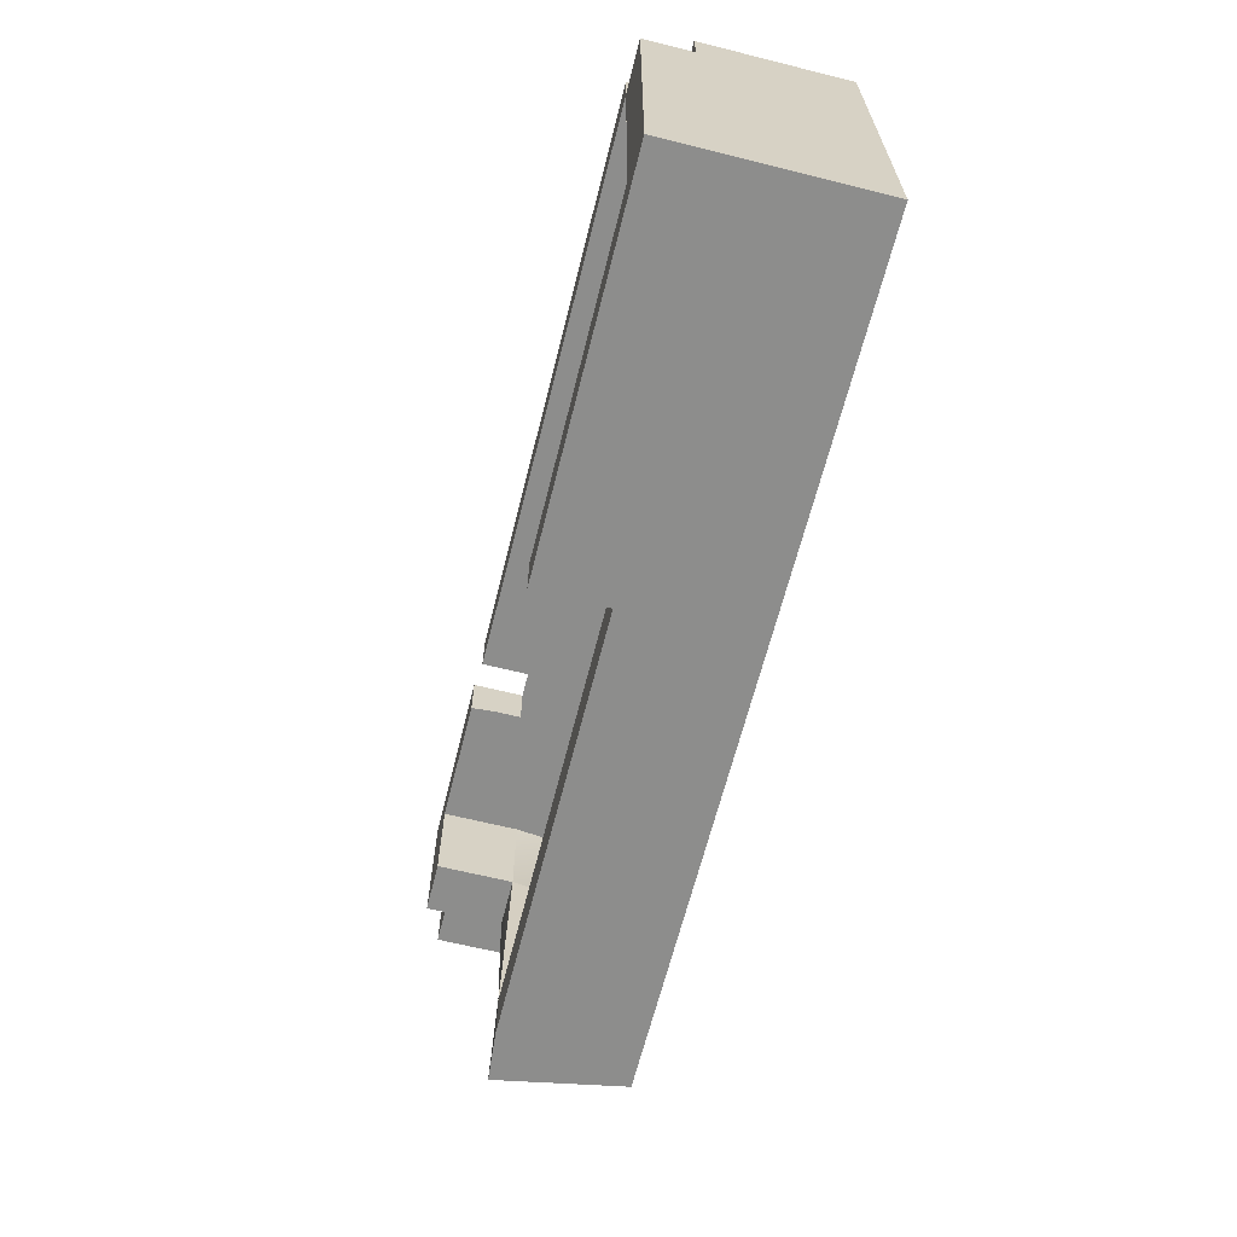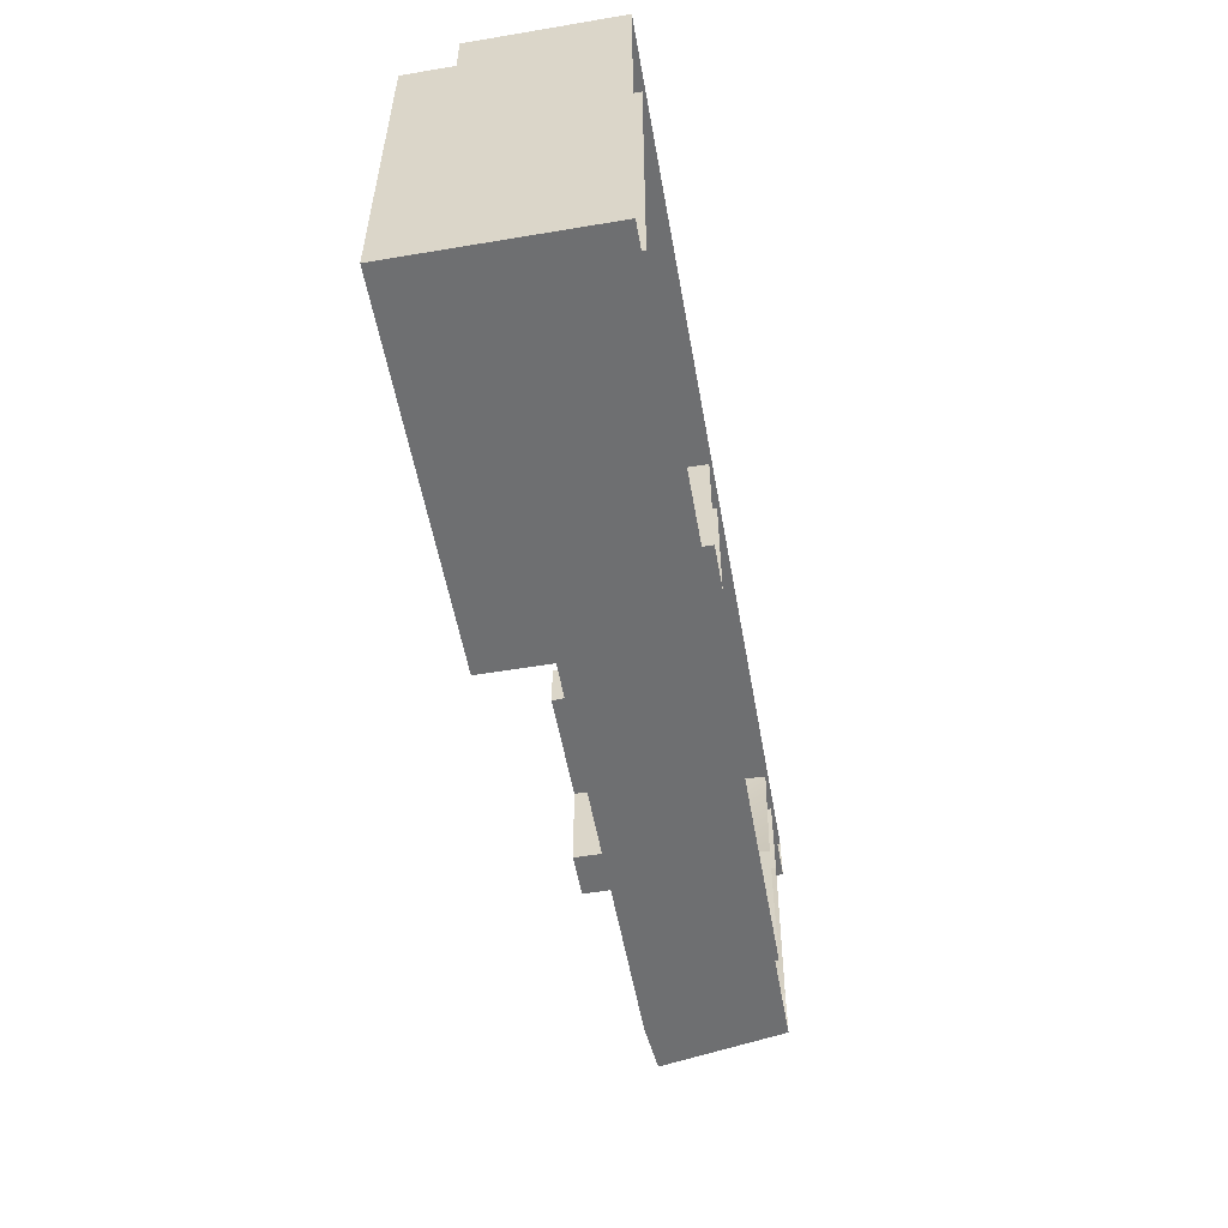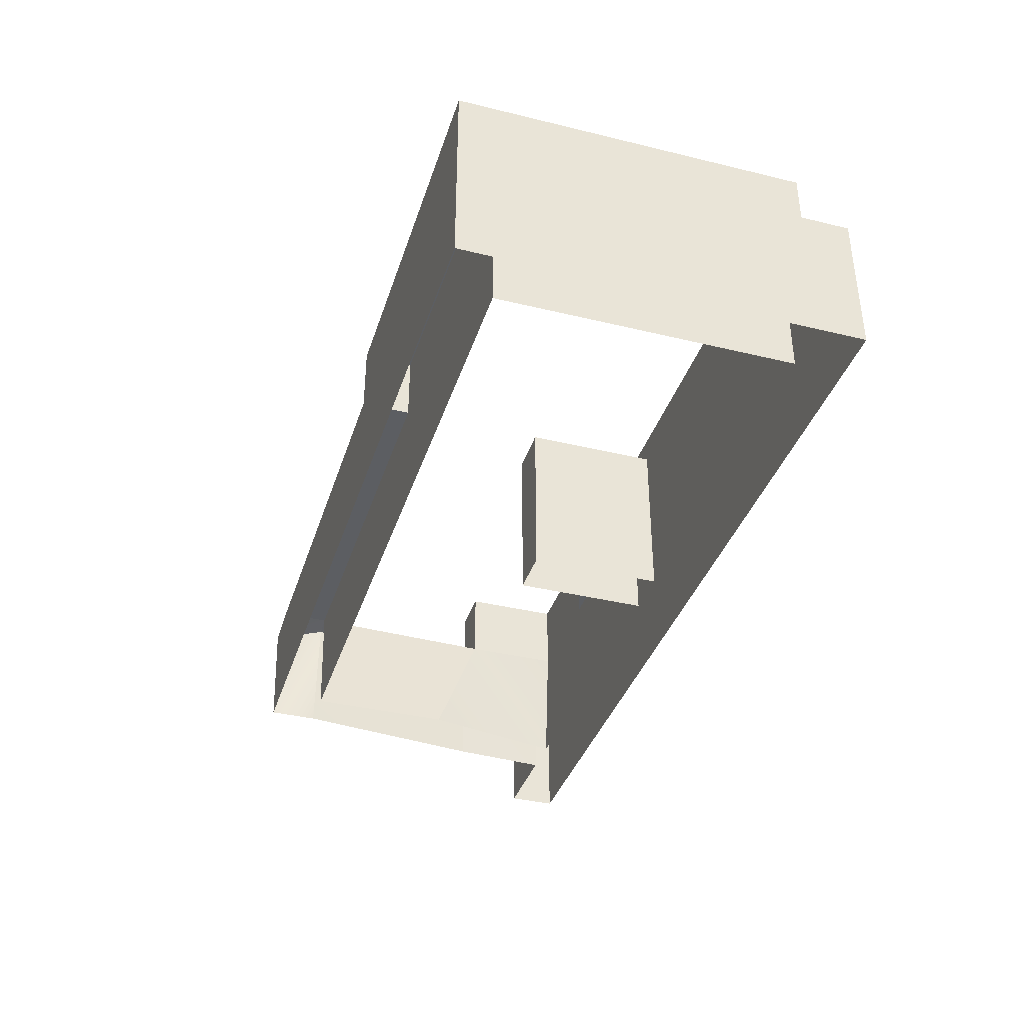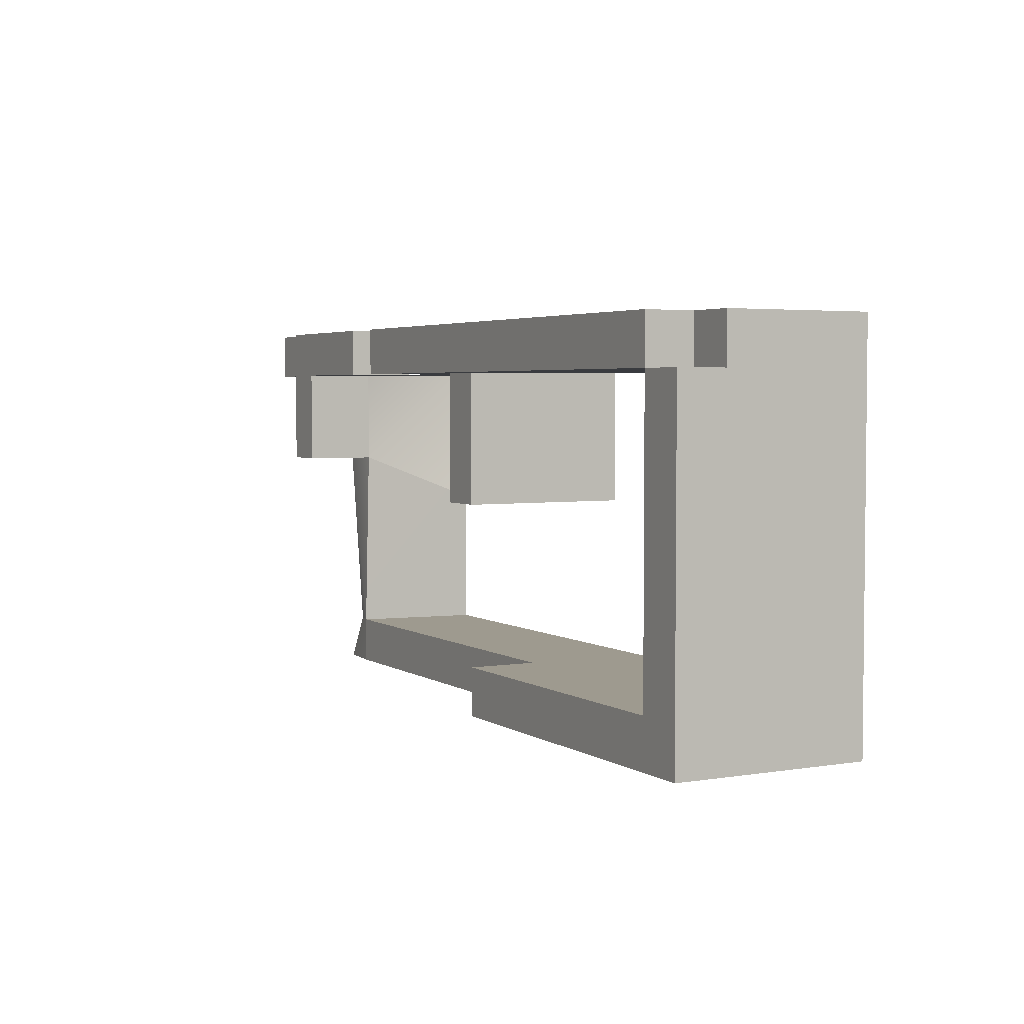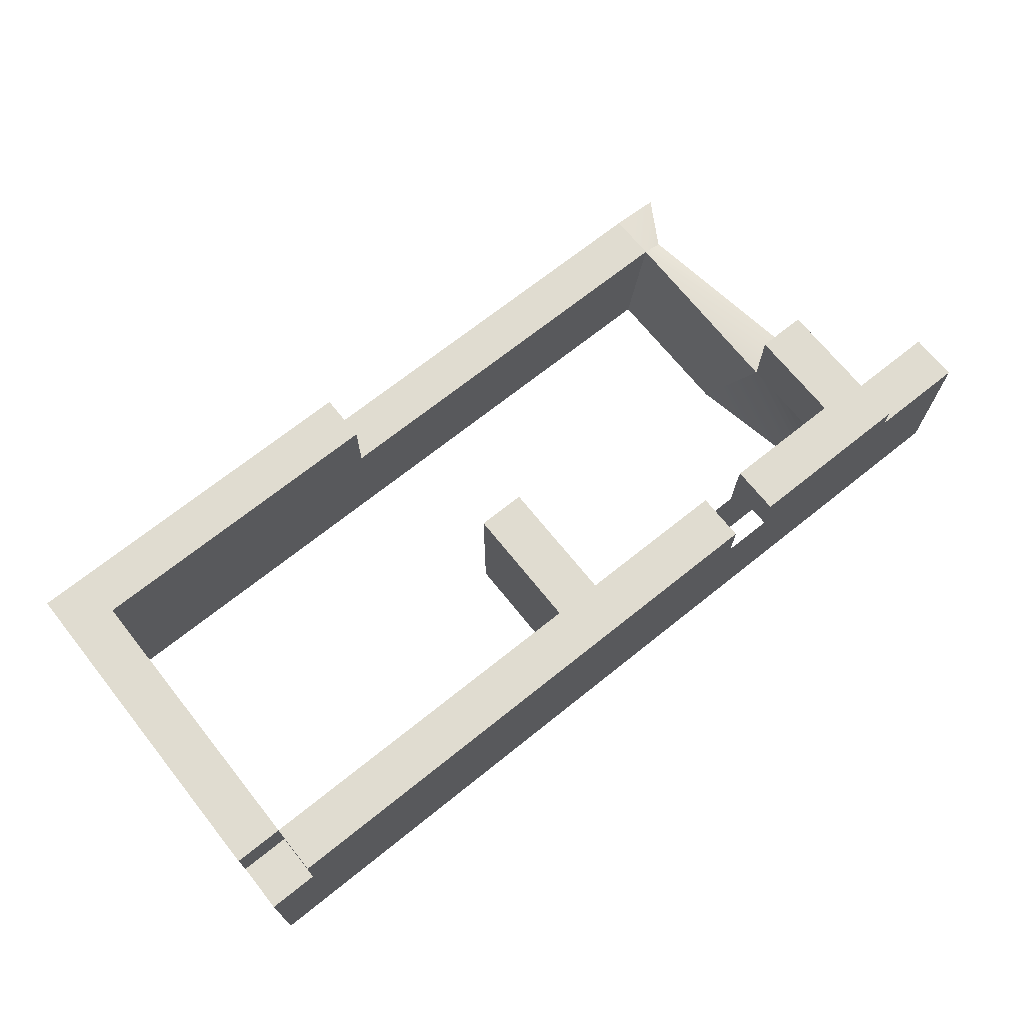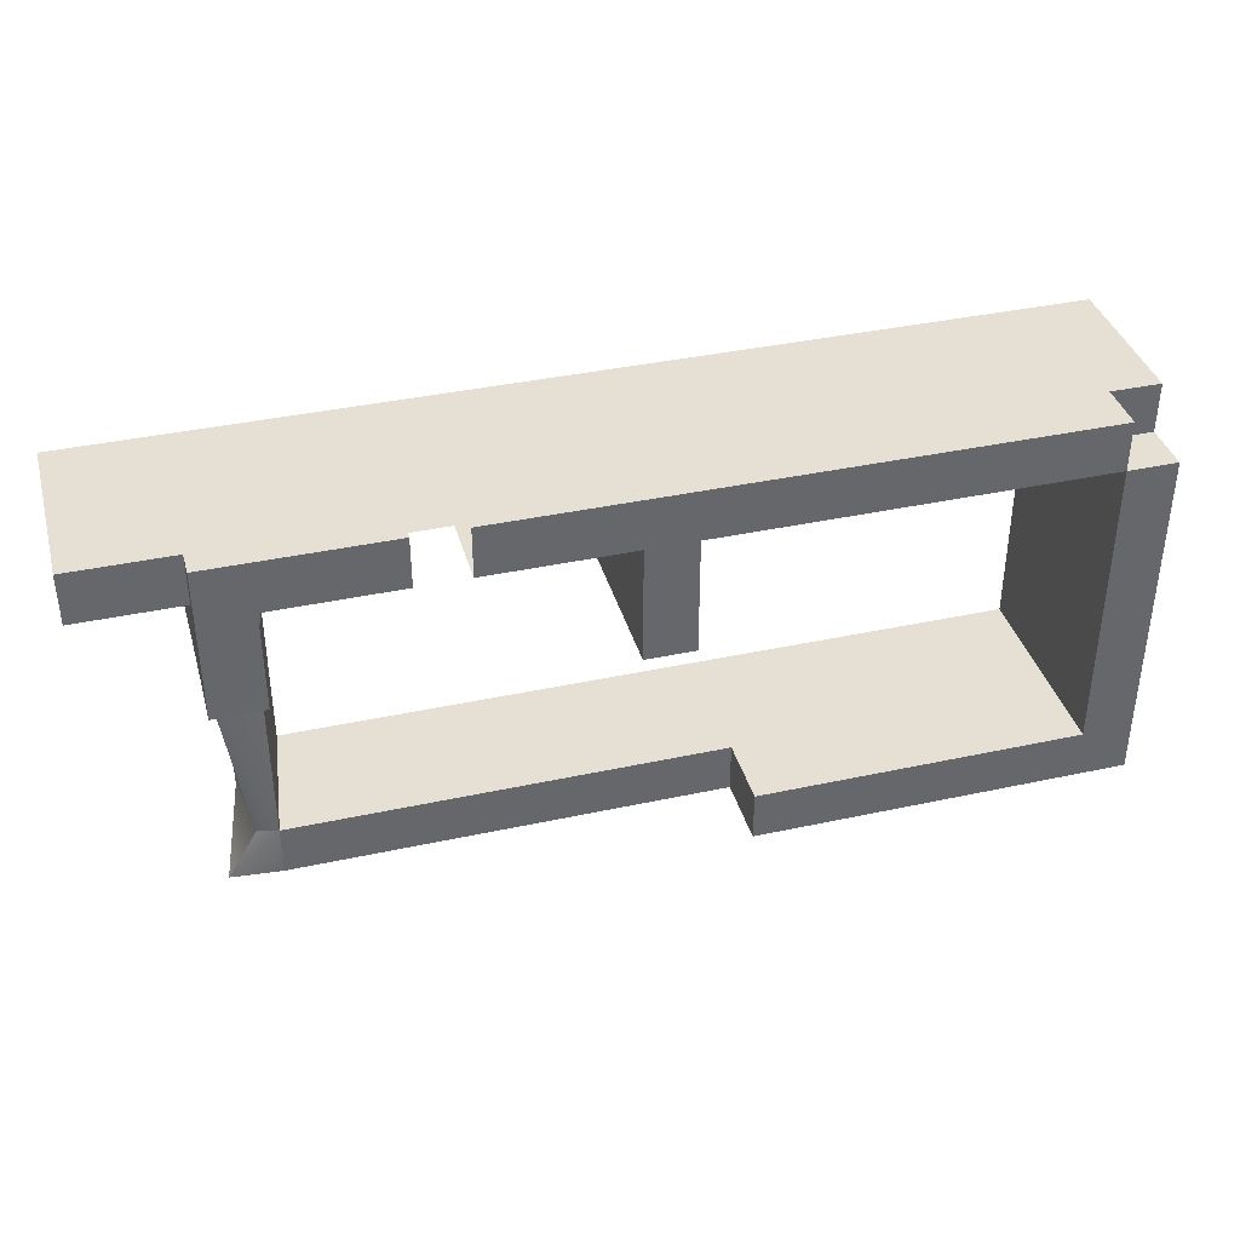
<metadata>
{"format":"obj","ext":"obj","renderer":"f3d","projection":"perspective","resolution":1024,"background":"white","views":[{"elev":-64.5,"azim":-104.1,"up":"+Z"},{"elev":-54.6,"azim":-79.9,"up":"+Z"},{"elev":-37.5,"azim":-107.2,"up":"+Y"},{"elev":3.6,"azim":-118.3,"up":"+Z"},{"elev":69.7,"azim":-38.7,"up":"+Y"},{"elev":38.1,"azim":164.6,"up":"+Z"}]}
</metadata>
<code>
g pb_Mesh263180
v 3.25 -4 5
v 1.5 -4 5
v 3 1 5
v 1 1 5
v -31 -4 5
v -31 -4 3
v -31 2 5
v -31 2 3
v 1.5 -4 -11
v 2.063 -4 -11
v 1 1.185 -11
v 3 1 -11
v 7 -4 3
v 7 -4 5
v 7 1 3
v 7 1 5
v 3 4 5
v 1 4 5
v 3 4 3
v 1 4 3
v 2.063 -4 -9
v 1.813 1 -9
v 2.063 -4 -11
v 3 1 -11
v 1.813 1 -9
v 1 1.185 -9
v 3 1 -11
v 1 1.185 -11
v -29 2 5
v -29 -4 5
v -31 2 5
v -31 -4 5
v -29 -4 -11
v -29 2 -11
v -31 -4 -11
v -31 2 -11
v -29 2 3
v -29 2 5
v -31 2 3
v -31 2 5
v -29 4 -9
v -31 4 -9
v -29 4 -11
v -31 4 -11
v -31 2 -9
v -31 -4 -9
v -31 2 -11
v -31 -4 -11
v 0.3125 -4 -9
v -16 -4 -9
v -16 1.185 -9
v 1 1.185 -9
v -16 -4 -9
v -29 -4 -9
v -29 2 -9
v -16 1.185 -9
v -16 1.185 -11
v 1 1.185 -11
v 1 1.185 -9
v -16 1.185 -9
v -16 4 -11
v -16 4 -9
v -16 1.185 -11
v 1.5 -4 -11
v -16 -4 -11
v -29 2 -11
v -16 -4 -11
v -16 1.185 -11
v -29 -4 -11
v -14 -4 5
v -14 1 5
v -29 2 3
v -14 -4 3
v -14 1 3
v -29 -4 3
v -29 4 3
v -14 4 3
v -14 4 5
v -29 4 5
v 1.5 -4 3
v 0.3125 -4 -3
v 1 1 -1
v 1 1 3
v 0.3125 -4 -3
v 0.3125 -4 -9
v 1 1.185 -9
v 1 1 -1
v 3 1 -1
v 3.25 -4 3
v 3 1 3
v 3 -4 -1
v 1.813 1 -9
v 3 -4 -1
v 3 1 -1
v 2.063 -4 -9
v 1 4 -1
v 3 4 -1
v 1 1.185 -9
v 1.813 1 -9
v 3 1 -1
v 1 1 -1
v -29 2 -3
v -29 -4 3
v -29 2 3
v -29 -4 -3
v -29 2 -9
v -29 -4 -9
v -31 4 -3
v -29 4 -3
v -29 4 3
v -31 4 3
v -31 -4 -3
v -31 2 -3
v -31 4 -9
v -31 4 -11
v -29 4 -3
v -29 4 3
v -31 4 3
v -31 4 -3
v -29 2 3
v -31 2 3
v -29 4 3
v -31 4 3
v -29 2 -9
v -16 4 -9
v -29 4 -9
v -29 4 -9
v -31 4 -11
v -29 4 -11
v -16 4 -11
v -16 1.185 -11
v -16 1.185 -9
v -16 4 -11
v -16 4 -9
v -12 1 3
v -12 -4 3
v -8.75 1 3
v -6 1 3
v 1.5 -4 3
v -4.062 1 3
v 1 1 3
v -14 1 -2.5
v -14 -4 -2.5
v -12 1 -2.5
v -12 -4 -2.5
v -12 4 3
v -12 4 5
v 1.5 -4 5
v -4 2 5
v -6 2 5
v -12 -4 5
v -8.75 1 5
v -12 1 5
v -12 -4 5
v -14 -4 5
v -14 1 5
v -14 1 3
v -14 -4 3
v -14 1 -2.5
v -14 -4 -2.5
v -12 3 3
v -14 3 3
v -12 3 -2.5
v -14 3 -2.5
v -12 -4 3
v -12 1 3
v -12 -4 -2.5
v -12 1 -2.5
v -29 3 3
v -14 3 3
v -12 3 -2.5
v -12 3 3
v -29 2 5
v -29 2 3
v -29 3 5
v -29 3 3
v -29 2 5
v -14 3 5
v -29 3 5
v -12 3 5
v -14 3 3
v -14 3 -2.5
v -14 3 -2.5
v -12 3 -2.5
v 3 3 5
v 1 3 5
v 1 1 -1
v 3 1 -1
v 1 3 -1
v 3 3 -1
v 3 1 -1
v 3 1 3
v 3 3 -1
v 3 3 3
v 1 1 3
v 1 1 -1
v 1 3 3
v 1 3 -1
v 7 3 3
v 7 3 5
v -29 4 3
v -14 4 3
v -12 3 3
v -12 4 3
v -29 4 5
v -29 4 3
v -14 4 5
v -29 4 5
v -12 4 5
v 3 4 5
v 1 4 5
v 1 4 -1
v 3 4 -1
v 3 4 -1
v 3 4 3
v 1 4 3
v 1 4 -1
v 3 3 5
v 3 4 5
v 3 3 3
v 3 1 3
v 7 3 3
v 7 1 3
v 7 1 5
v 7 3 5
v 3 3 5
v 3 3 3
v 7 3 5
v 7 3 3
v 3.25 -4 3
v 7 -4 3
v 7 -4 5
v -6 3 5
v -8.75 3 5
v -6 4 5
v -8.75 4 5
v -4 3 5
v -4 4 5
v -8.75 4 5
v -8.75 4 3
v -6 4 5
v -6 4 3
v -4 4 5
v -4 4 3
v -4.062 3 3
v 1 1 3
v 1 3 3
v -4.062 1 3
v -4 4 3
v 1 4 3
v -8.75 1 3
v -8.75 3 3
v -6 1 3
v -6 3 3
v -12 1 3
v -8.75 4 3
v -6 4 3
v -4 3 3
v -4 4 5
v -4 3 5
v -4 4 3
v -4 2 3
v -4 2 5
g pb_Mesh263180_0
g pb_Mesh263180_1
f 3 2 1
f 3 4 2
f 7 6 5
f 7 8 6
f 11 10 9
f 11 12 10
f 15 14 13
f 15 16 14
f 19 18 17
f 19 20 18
f 23 22 21
f 23 24 22
f 27 26 25
f 27 28 26
f 31 30 29
f 31 32 30
f 35 34 33
f 35 36 34
f 39 38 37
f 39 40 38
f 43 42 41
f 43 44 42
f 47 46 45
f 47 48 46
f 51 50 49
f 51 49 52
f 55 54 53
f 55 53 56
f 59 58 57
f 59 57 60
f 62 61 43
f 62 43 41
f 11 64 63
f 64 65 63
f 68 67 66
f 67 69 66
f 29 30 70
f 29 70 71
f 74 73 72
f 73 75 72
f 78 77 76
f 78 76 79
f 82 81 80
f 82 80 83
f 86 85 84
f 86 84 87
f 90 89 88
f 89 91 88
f 94 93 92
f 93 95 92
f 19 97 96
f 19 96 20
f 100 99 98
f 100 98 101
f 104 103 102
f 103 105 102
f 102 105 106
f 105 107 106
f 110 109 108
f 110 108 111
f 109 41 42
f 109 42 108
f 113 112 6
f 113 6 8
f 45 46 112
f 45 112 113
f 114 47 45
f 114 115 47
f 116 104 102
f 116 117 104
f 118 113 8
f 118 119 113
f 122 121 120
f 122 123 121
f 125 124 51
f 125 126 124
f 127 102 106
f 127 116 102
f 119 45 113
f 119 114 45
f 128 34 36
f 128 129 34
f 129 68 34
f 129 130 68
f 133 132 131
f 133 134 132
f 137 136 135
f 137 138 136
f 136 138 139
f 139 138 140
f 140 141 139
f 144 143 142
f 145 143 144
f 146 77 78
f 147 146 78
f 4 149 148
f 149 150 148
f 148 150 151
f 151 150 152
f 152 153 151
f 153 155 154
f 156 155 153
f 159 158 157
f 159 160 158
f 163 162 161
f 163 164 162
f 167 166 165
f 167 168 166
f 169 74 72
f 169 170 74
f 171 166 168
f 171 172 166
f 175 174 173
f 175 176 174
f 178 177 156
f 178 179 177
f 180 156 153
f 180 178 156
f 181 159 157
f 181 182 159
f 183 144 142
f 183 184 144
f 185 4 3
f 185 186 4
f 189 188 187
f 189 190 188
f 193 192 191
f 193 194 192
f 197 196 195
f 197 198 196
f 199 16 15
f 199 200 16
f 201 170 169
f 201 202 170
f 202 203 170
f 202 204 203
f 205 176 175
f 205 206 176
f 207 179 178
f 207 208 179
f 209 178 180
f 209 207 178
f 210 186 185
f 210 211 186
f 212 190 189
f 212 213 190
f 214 194 193
f 214 215 194
f 216 198 197
f 216 217 198
f 215 218 194
f 215 219 218
f 222 221 220
f 222 223 221
f 224 185 3
f 224 225 185
f 228 227 226
f 228 229 227
f 223 230 221
f 223 231 230
f 232 3 1
f 232 224 3
f 180 153 152
f 234 150 233
f 234 152 150
f 180 152 234
f 209 180 234
f 236 233 235
f 236 234 233
f 209 234 236
f 237 149 4
f 237 4 186
f 238 237 186
f 238 186 211
f 239 146 147
f 239 240 146
f 241 240 239
f 241 242 240
f 20 244 243
f 18 20 243
f 247 246 245
f 246 248 245
f 250 247 249
f 247 245 249
f 252 251 203
f 253 251 252
f 254 253 252
f 251 255 203
f 256 252 204
f 254 252 256
f 257 254 256
f 252 203 204
f 260 259 258
f 259 261 258
f 263 260 262
f 260 258 262

</code>
